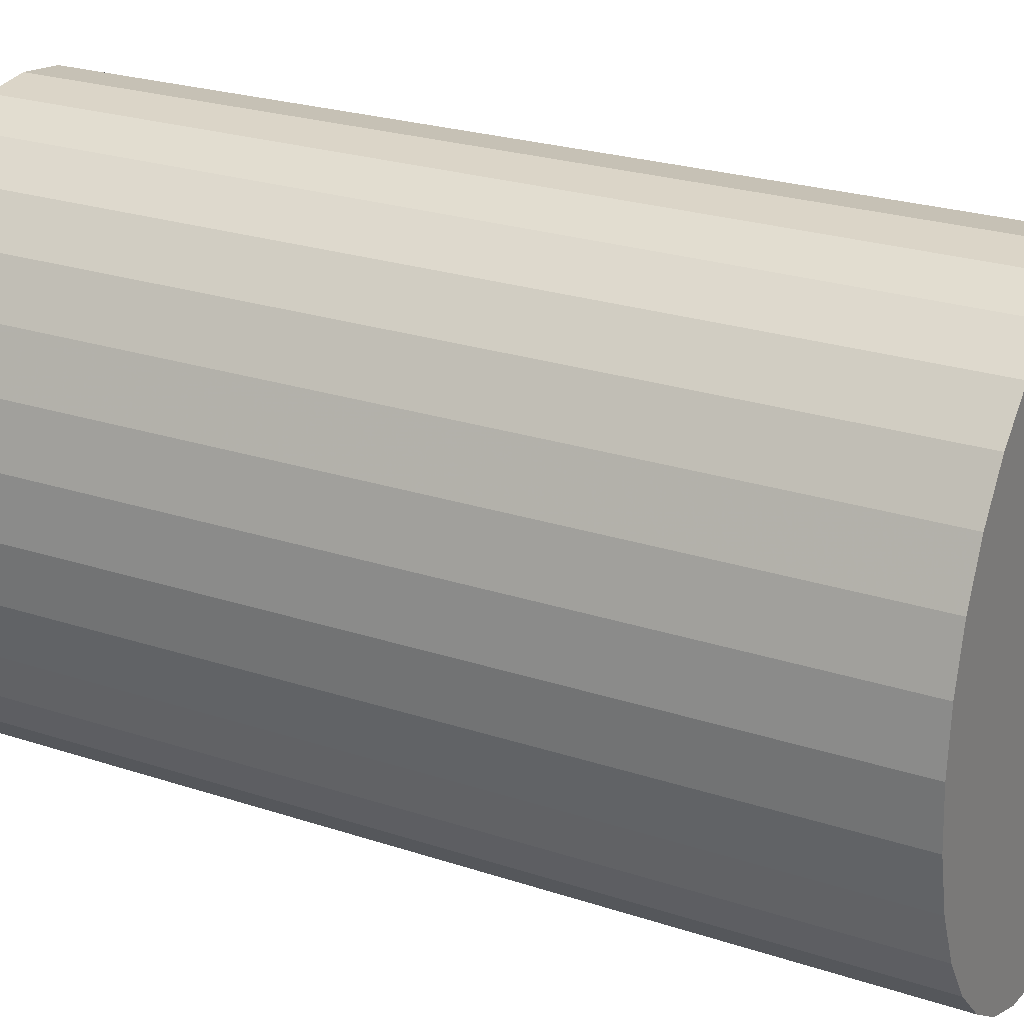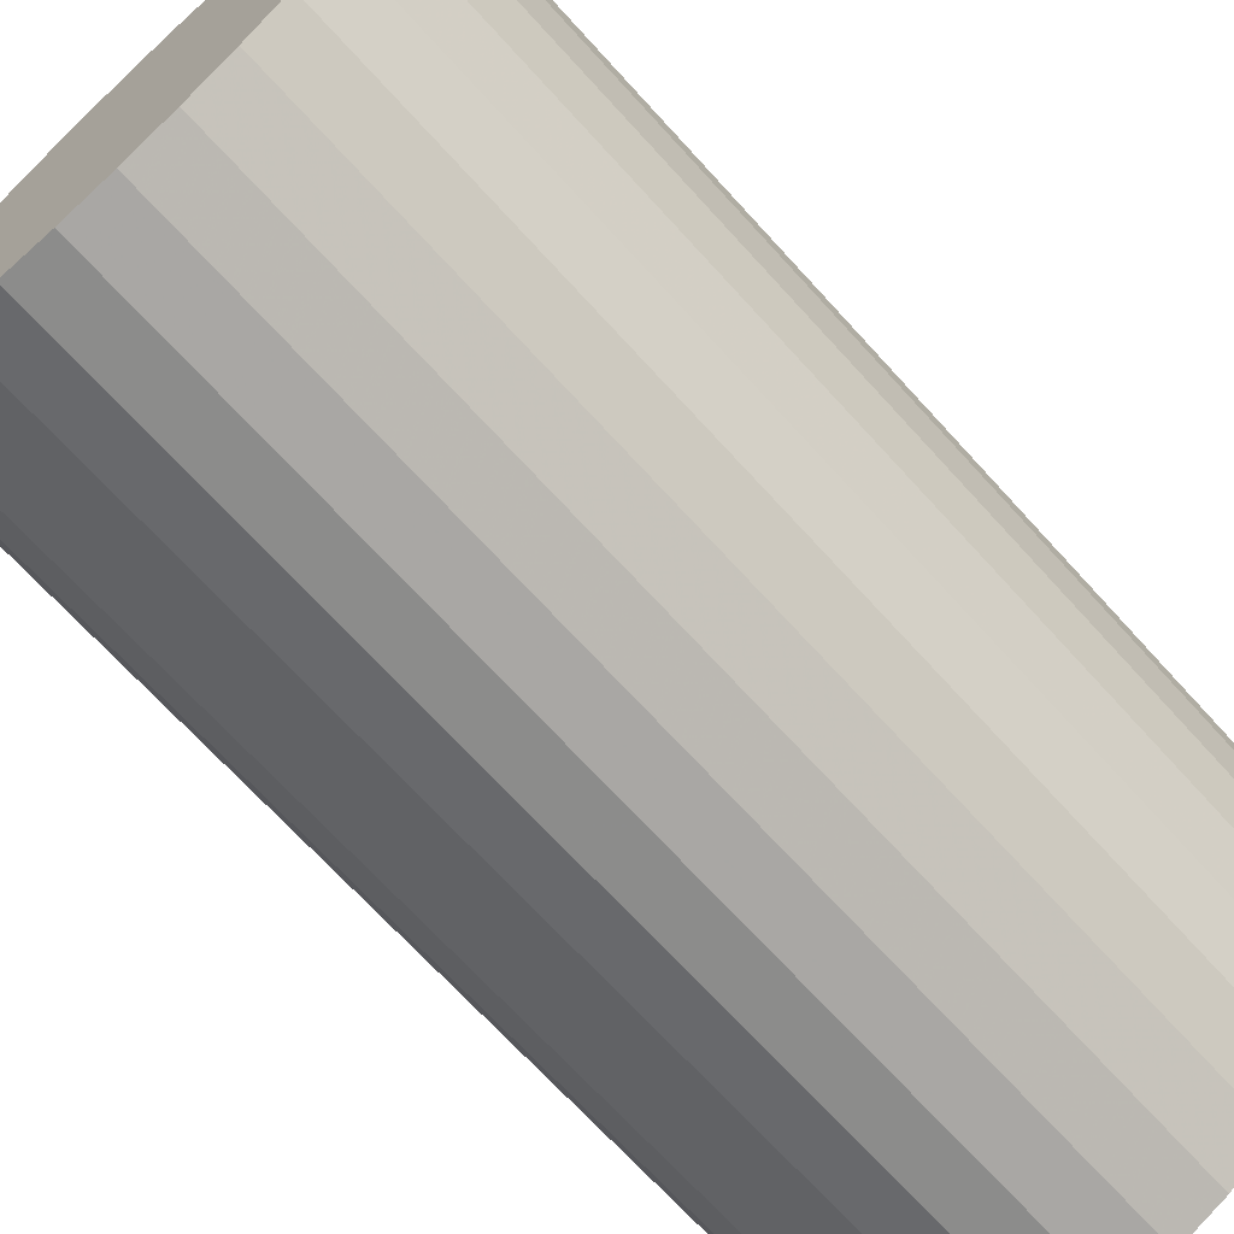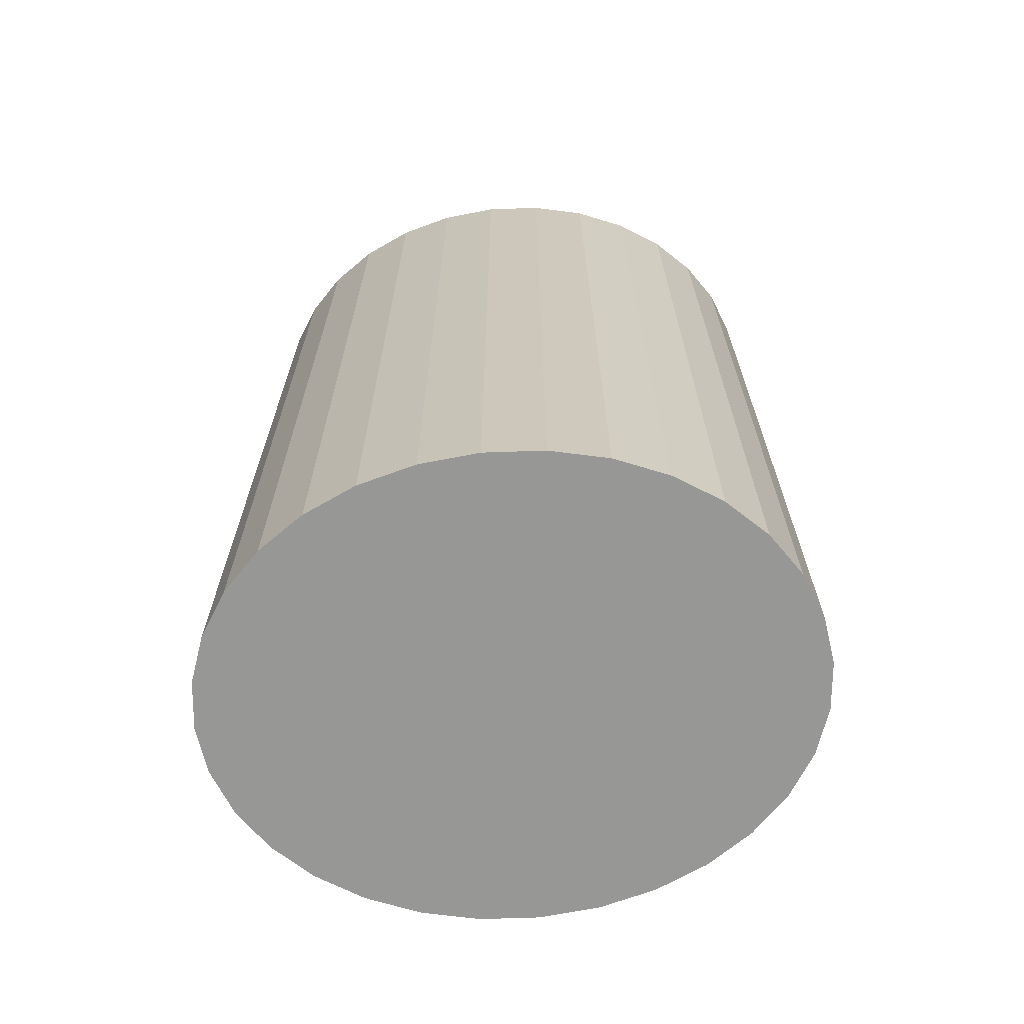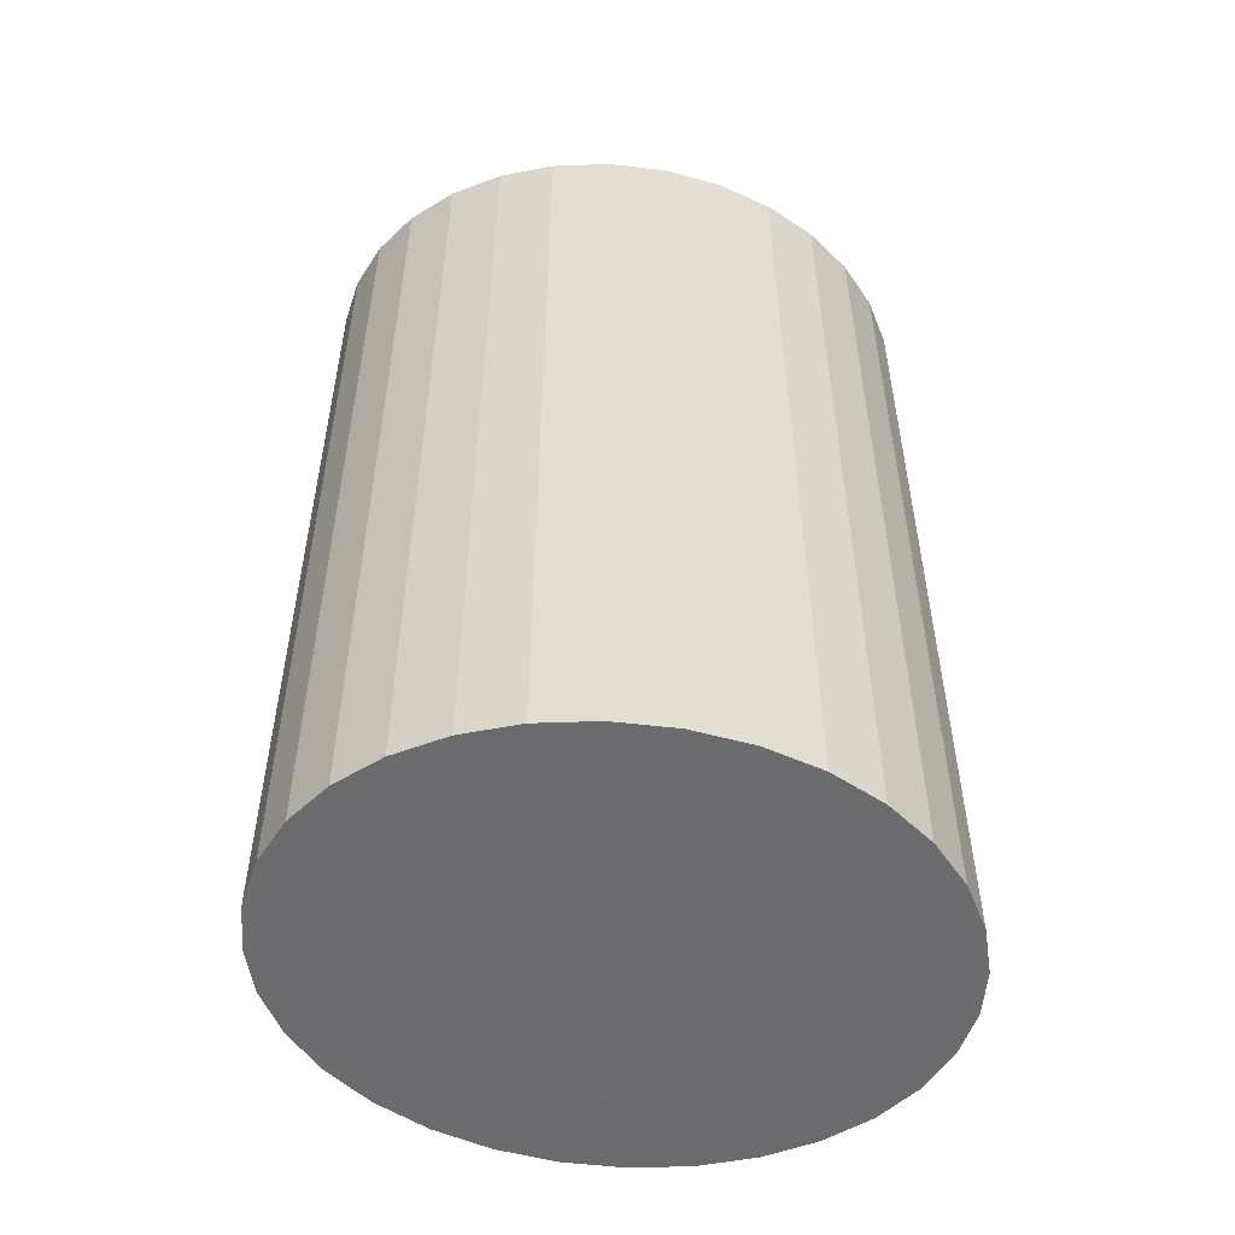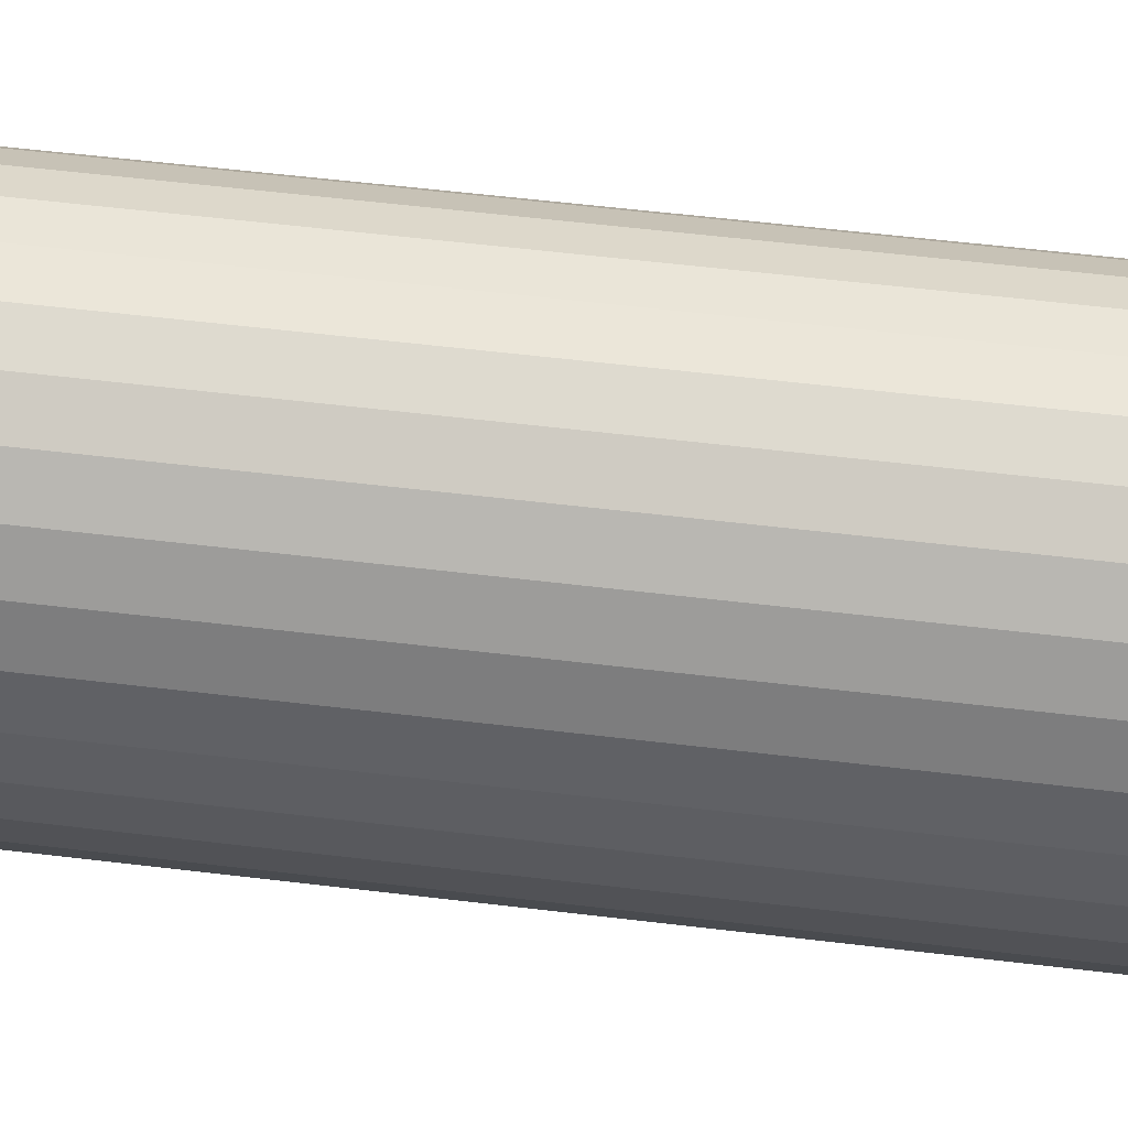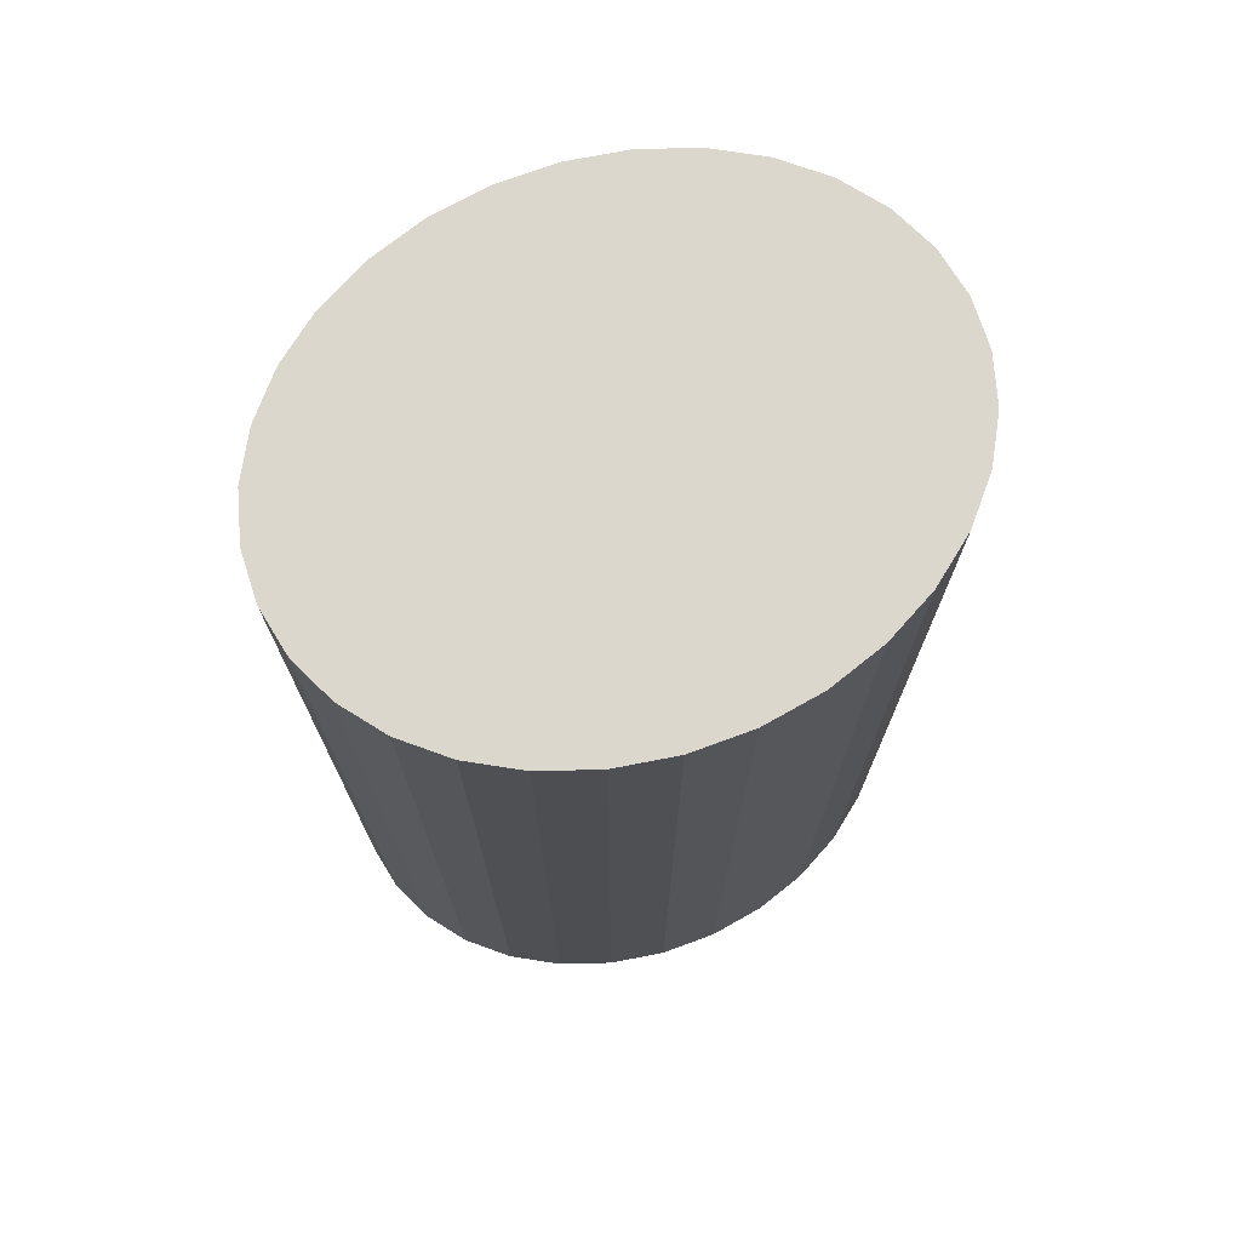
<metadata>
{"format":"obj","ext":"obj","renderer":"f3d","projection":"perspective","resolution":1024,"background":"white","views":[{"elev":24.5,"azim":-61.5,"up":"+Y"},{"elev":-69.6,"azim":42.3,"up":"+Y"},{"elev":-68.1,"azim":-83.5,"up":"+Z"},{"elev":-53.5,"azim":78.3,"up":"+Z"},{"elev":63.9,"azim":-83.3,"up":"+Y"},{"elev":73.3,"azim":-114.8,"up":"+Z"}]}
</metadata>
<code>
o unnamed_object1
v 0.04707 0.0748 -0.1922
v 0.05535 0.06236 -0.1922
v 0.0615 0.04818 -0.1922
v 0.06529 0.03278 -0.1922
v 0.06657 0.01677 -0.1922
v 0.06529 0.000753 -0.1922
v 0.0615 -0.01464 -0.1922
v 0.05535 -0.02883 -0.1922
v 0.04707 -0.04127 -0.1922
v 0.03698 -0.05148 -0.1922
v 0.02548 -0.05906 -0.1922
v 0.01299 -0.06373 -0.1922
v -0 -0.06531 -0.1922
v -0.01299 -0.06373 -0.1922
v -0.02548 -0.05906 -0.1922
v -0.03698 -0.05148 -0.1922
v -0.04707 -0.04127 -0.1922
v -0.05535 -0.02883 -0.1922
v -0.0615 -0.01464 -0.1922
v -0.06529 0.000753 -0.1922
v -0.06657 0.01677 -0.1922
v -0.06529 0.03278 -0.1922
v -0.0615 0.04818 -0.1922
v -0.05535 0.06237 -0.1922
v -0.04707 0.0748 -0.1922
v -0.03698 0.08501 -0.1922
v -0.02548 0.09259 -0.1922
v -0.01299 0.09727 -0.1922
v 0 0.09884 -0.1922
v 0.01299 0.09727 -0.1922
v 0.02548 0.09259 -0.1922
v 0.03698 0.08501 -0.1922
v 0.04707 0.0748 0.05955
v 0.05535 0.06236 0.05955
v 0.0615 0.04818 0.05955
v 0.06529 0.03278 0.05955
v 0.06657 0.01676 0.05955
v 0.06529 0.000753 0.05955
v 0.0615 -0.01464 0.05955
v 0.05535 -0.02883 0.05955
v 0.04707 -0.04127 0.05955
v 0.03698 -0.05148 0.05955
v 0.02548 -0.05906 0.05955
v 0.01299 -0.06373 0.05955
v 0 -0.06531 0.05955
v -0.01299 -0.06373 0.05955
v -0.02548 -0.05906 0.05955
v -0.03698 -0.05148 0.05955
v -0.04707 -0.04127 0.05955
v -0.05535 -0.02883 0.05955
v -0.0615 -0.01464 0.05955
v -0.06529 0.000753 0.05955
v -0.06657 0.01676 0.05955
v -0.06529 0.03278 0.05955
v -0.0615 0.04818 0.05955
v -0.05535 0.06236 0.05955
v -0.04707 0.0748 0.05955
v -0.03698 0.08501 0.05955
v -0.02548 0.09259 0.05955
v -0.01299 0.09727 0.05955
v -0 0.09884 0.05955
v 0.01299 0.09727 0.05955
v 0.02548 0.0926 0.05955
v 0.03698 0.08501 0.05955
v 0 0.01677 -0.1922
v 0 0.01677 0.05955
g unnamed_object1
f 65 1 2
f 66 34 33
f 65 2 3
f 66 35 34
f 65 3 4
f 66 36 35
f 65 4 5
f 66 37 36
f 65 5 6
f 66 38 37
f 65 6 7
f 66 39 38
f 65 7 8
f 66 40 39
f 65 8 9
f 66 41 40
f 65 9 10
f 66 42 41
f 65 10 11
f 66 43 42
f 65 11 12
f 66 44 43
f 65 12 13
f 66 45 44
f 65 13 14
f 66 46 45
f 65 14 15
f 66 47 46
f 65 15 16
f 66 48 47
f 65 16 17
f 66 49 48
f 65 17 18
f 66 50 49
f 65 18 19
f 66 51 50
f 65 19 20
f 66 52 51
f 65 20 21
f 66 53 52
f 65 21 22
f 66 54 53
f 65 22 23
f 66 55 54
f 65 23 24
f 66 56 55
f 65 24 25
f 66 57 56
f 65 25 26
f 66 58 57
f 65 26 27
f 66 59 58
f 65 27 28
f 66 60 59
f 65 28 29
f 66 61 60
f 65 29 30
f 66 62 61
f 65 30 31
f 66 63 62
f 65 31 32
f 66 64 63
f 32 1 65
f 66 33 64
f 2 1 33
f 33 34 2
f 3 2 34
f 34 35 3
f 4 3 35
f 35 36 4
f 5 4 36
f 36 37 5
f 6 5 37
f 37 38 6
f 7 6 38
f 38 39 7
f 8 7 39
f 39 40 8
f 9 8 40
f 40 41 9
f 10 9 41
f 41 42 10
f 11 10 42
f 42 43 11
f 12 11 43
f 43 44 12
f 13 12 44
f 44 45 13
f 14 13 45
f 45 46 14
f 15 14 46
f 46 47 15
f 16 15 47
f 47 48 16
f 17 16 48
f 48 49 17
f 18 17 49
f 49 50 18
f 19 18 50
f 50 51 19
f 20 19 51
f 51 52 20
f 21 20 52
f 52 53 21
f 22 21 53
f 53 54 22
f 23 22 54
f 54 55 23
f 24 23 55
f 55 56 24
f 25 24 56
f 56 57 25
f 26 25 57
f 57 58 26
f 27 26 58
f 58 59 27
f 28 27 59
f 59 60 28
f 29 28 60
f 60 61 29
f 30 29 61
f 61 62 30
f 31 30 62
f 62 63 31
f 32 31 63
f 63 64 32
f 64 33 1
f 1 32 64

</code>
